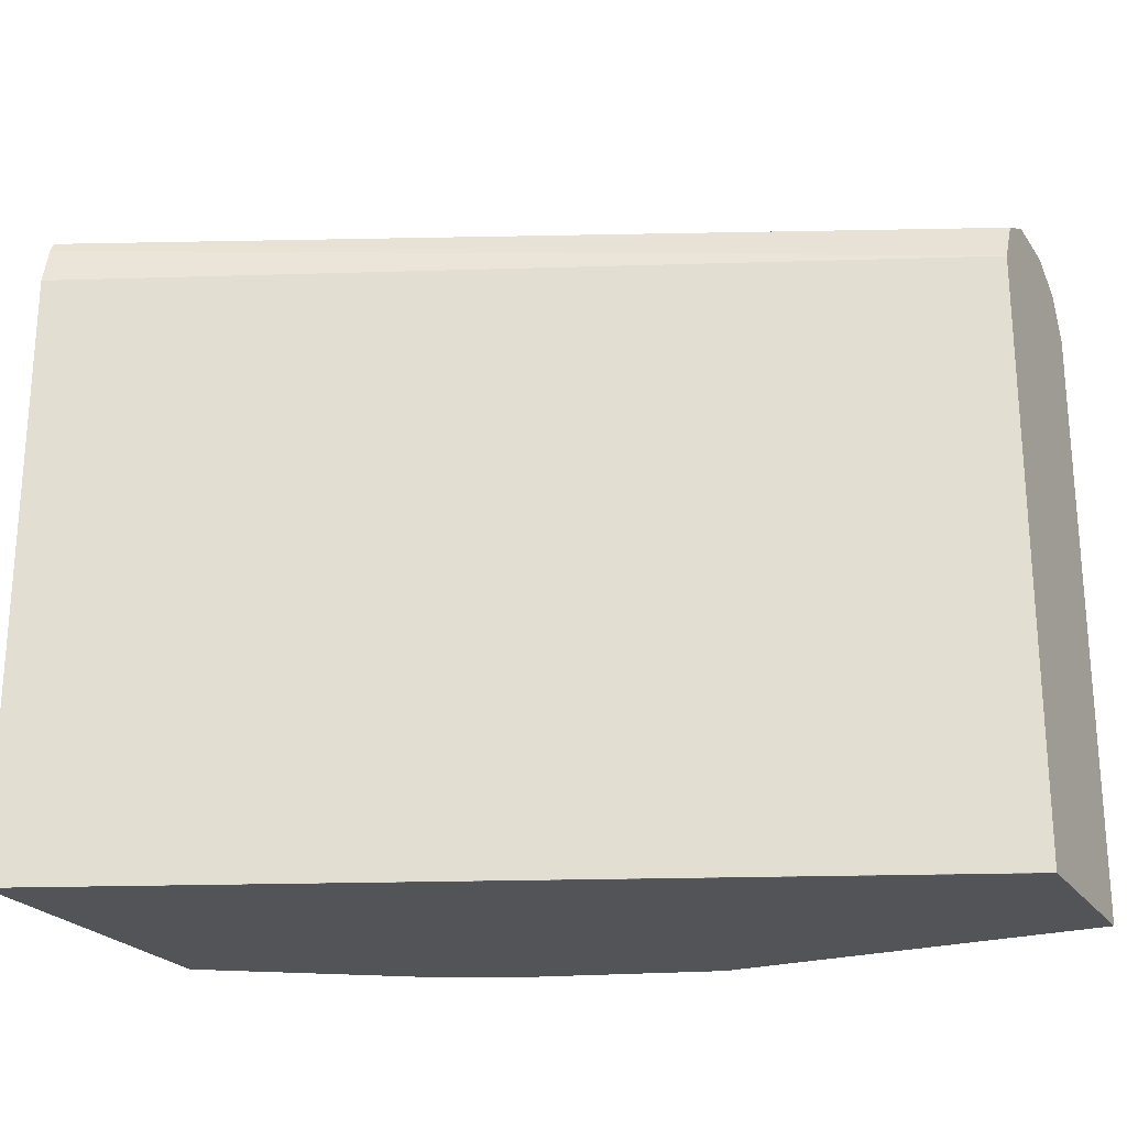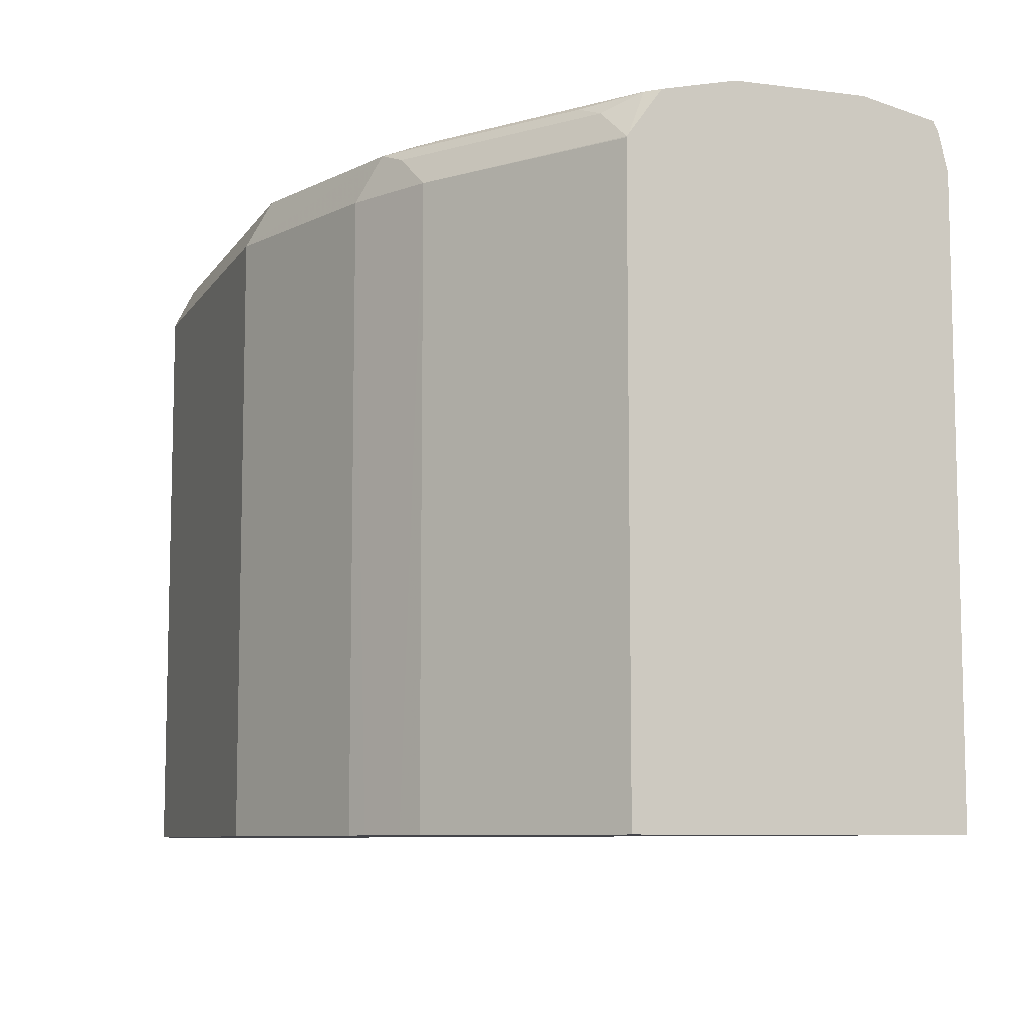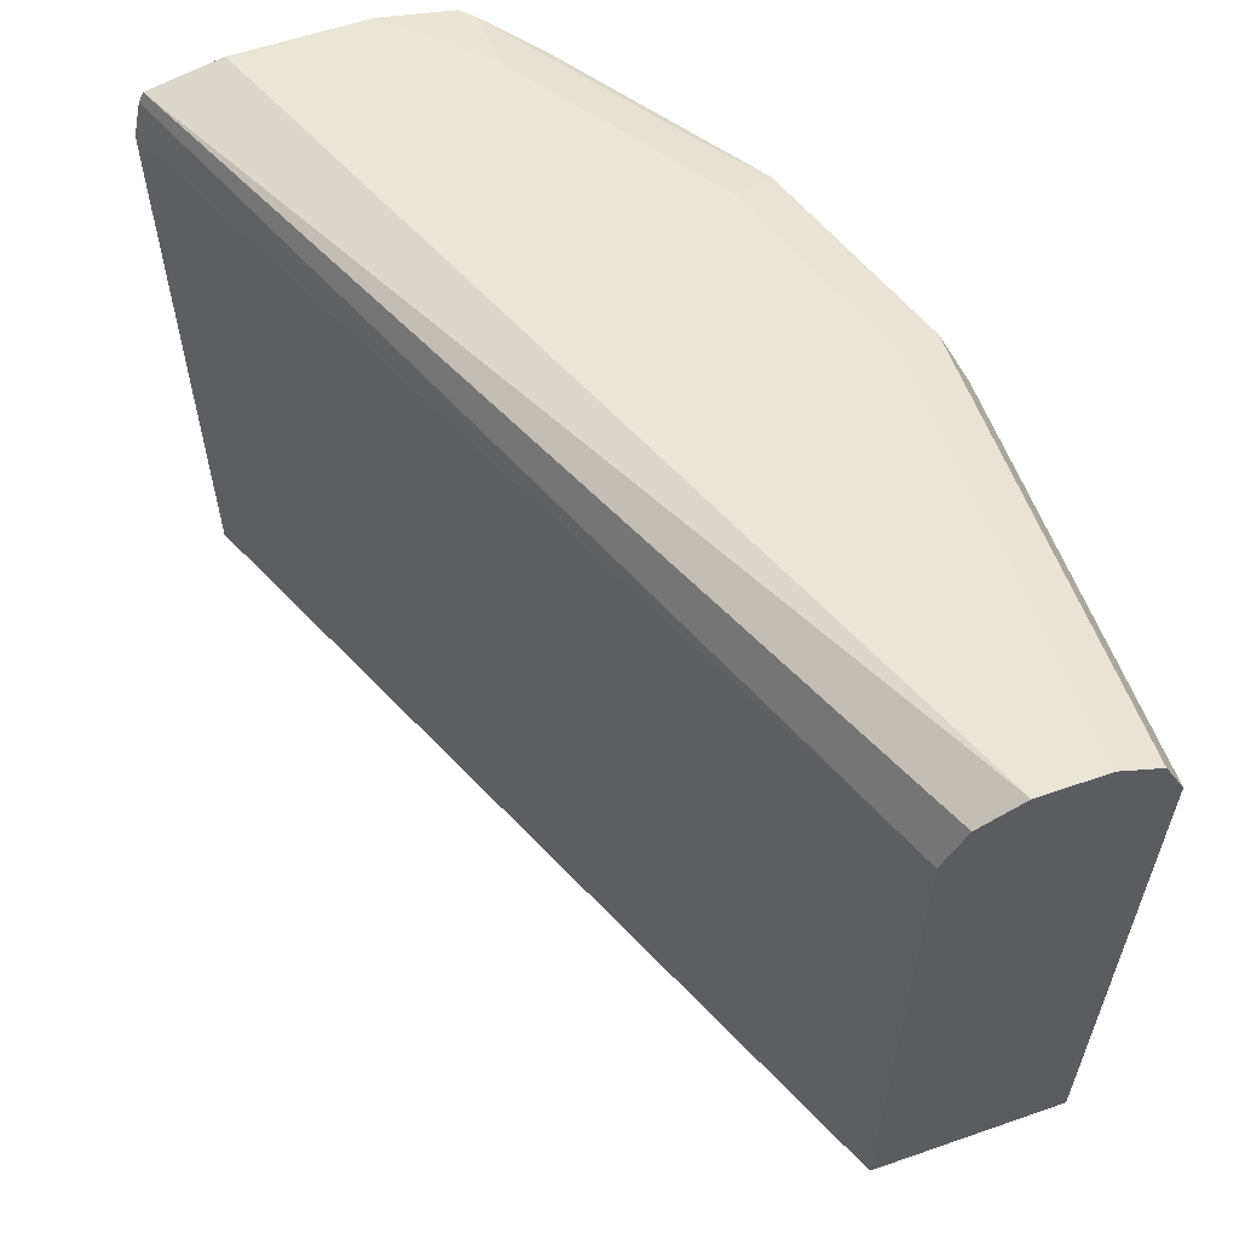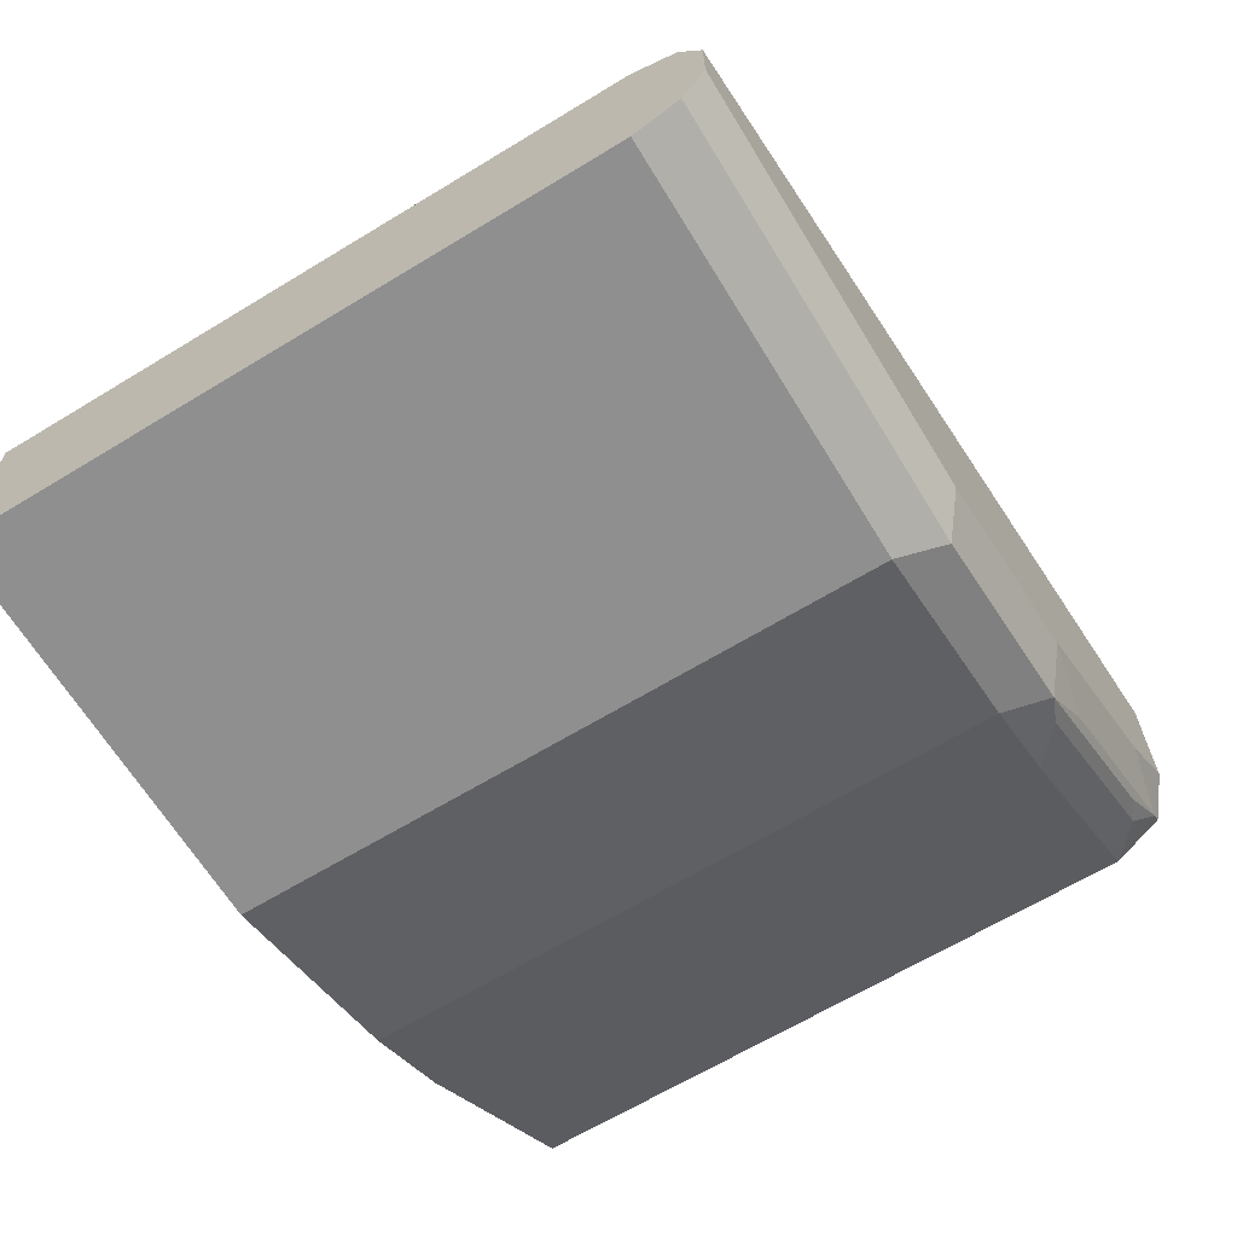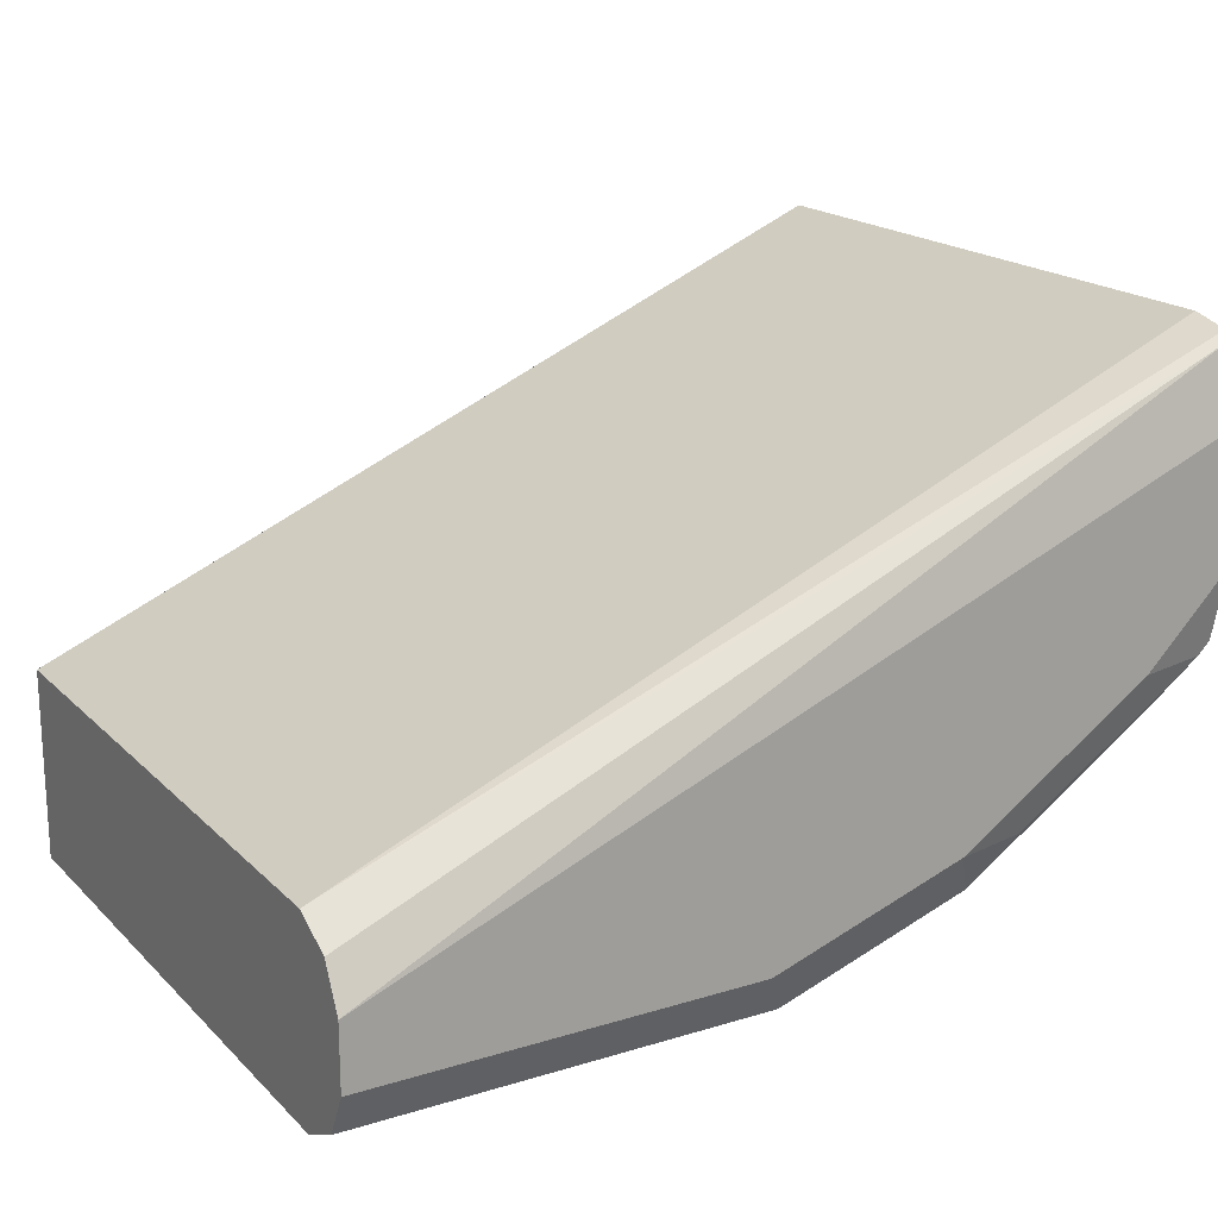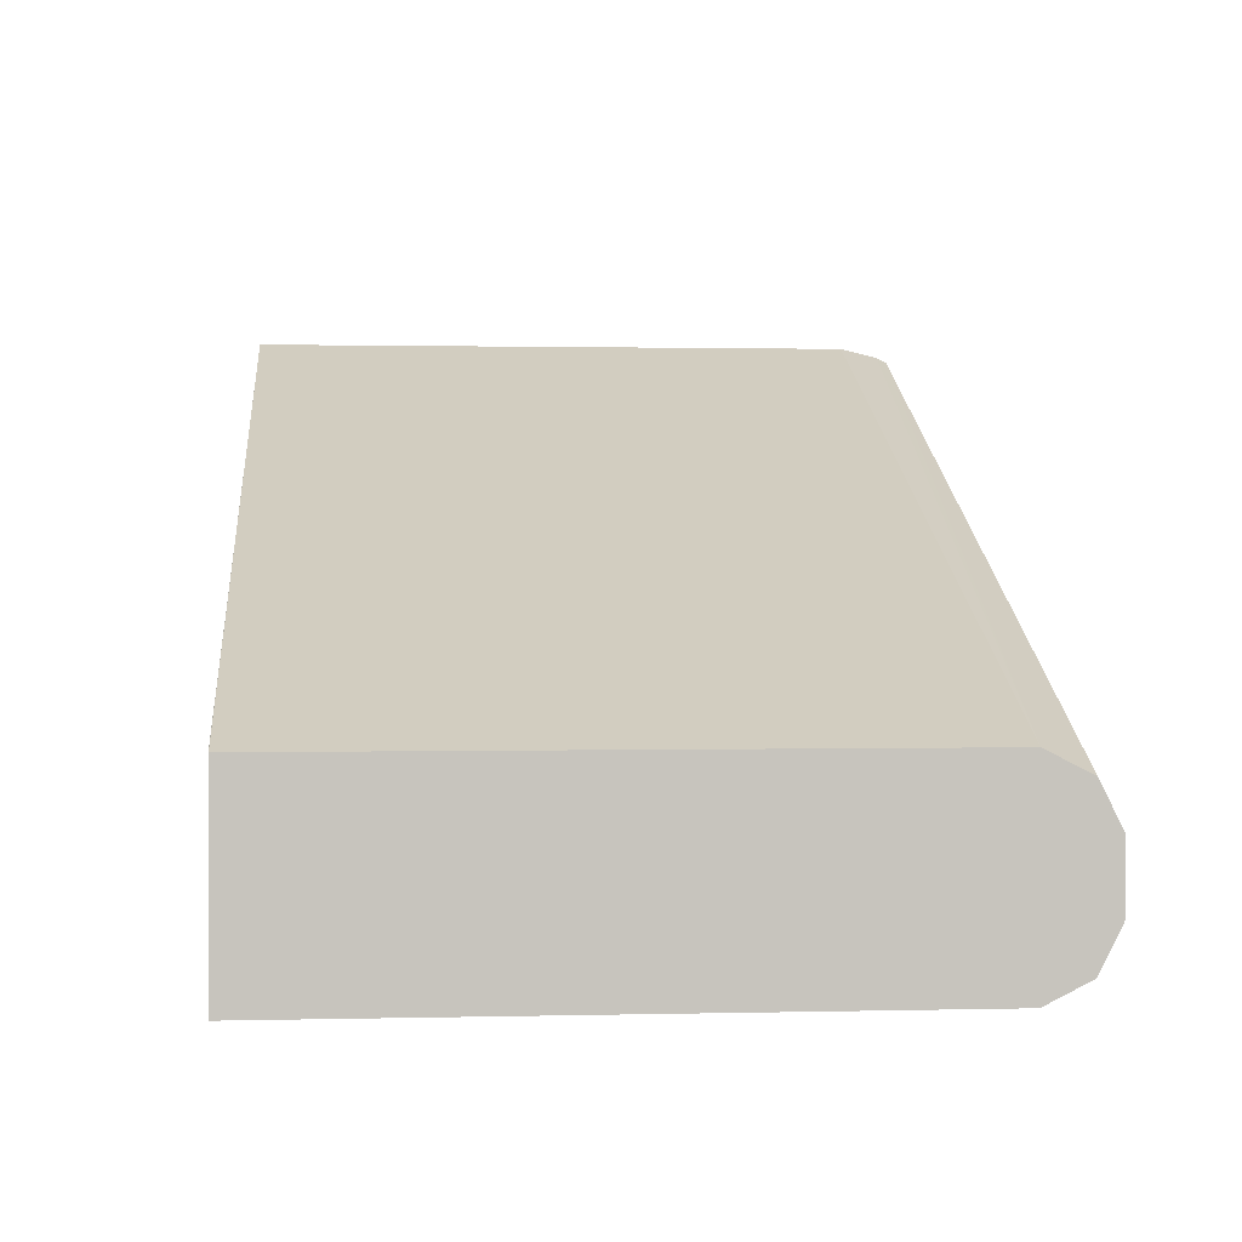
<metadata>
{"format":"obj","ext":"obj","renderer":"f3d","projection":"perspective","resolution":1024,"background":"white","views":[{"elev":-23.3,"azim":25.9,"up":"+Y"},{"elev":-8.4,"azim":-109.3,"up":"+Y"},{"elev":58.4,"azim":70.3,"up":"+Y"},{"elev":-65.4,"azim":121.4,"up":"+Z"},{"elev":18.7,"azim":149.7,"up":"+Z"},{"elev":1.1,"azim":84.8,"up":"+Z"}]}
</metadata>
<code>
v -0.2297 0.6133 -0.1094
v -0.2297 0.7763 -0.1094
v -0.2297 0.6133 -0.1957
v -1.859e-05 0.6133 -0.207
v 0.0001164 0.6133 -0.207
v -0.2297 0.7865 -0.1118
v 0.0001164 0.7763 -0.207
v -0.2297 0.7763 -0.1957
v -0.1782 0.6133 -0.23
v 0.0001164 0.6133 -0.2581
v -0.2297 0.7892 -0.1132
v 0.0001164 0.7878 -0.2128
v -0.2297 0.7766 -0.1956
v -0.1782 0.7763 -0.23
v -0.1719 0.6133 -0.2332
v 0.0001164 0.6133 -0.2588
v -0.2297 0.7906 -0.1193
v 0.0001164 0.7935 -0.2243
v -0.2297 0.7775 -0.195
v -0.2264 0.7892 -0.1898
v -0.22 0.7849 -0.1984
v -0.1682 0.7849 -0.2329
v -0.161 0.7878 -0.2358
v -0.1553 0.7763 -0.2415
v -0.1605 0.6133 -0.2389
v 0.0001164 0.7763 -0.2588
v -0.1035 0.6133 -0.2588
v -0.2297 0.7935 -0.1326
v 0.0001164 0.7935 -0.2415
v -0.2297 0.7892 -0.1865
v -0.207 0.7935 -0.1898
v -0.1553 0.7935 -0.2243
v -0.1746 0.7892 -0.2243
v -0.2128 0.7878 -0.2013
v -0.1093 0.7878 -0.253
v -0.1035 0.7763 -0.2588
v -0.1553 0.6133 -0.2415
v 0.0001164 0.7764 -0.2587
v -0.2297 0.7935 -0.1671
v 0.0001164 0.7935 -0.2416
v -0.1035 0.7935 -0.2415
v -0.2297 0.7923 -0.1725
v 0.0001164 0.7878 -0.253
f 20 30 31
f 20 31 32
f 19 30 20
f 18 39 28
f 18 31 39
f 18 32 31
f 18 41 32
f 18 29 41
f 14 23 24
f 16 36 26
f 16 27 36
f 14 25 15
f 14 24 25
f 14 22 23
f 13 22 14
f 20 32 33
f 13 21 22
f 17 18 28
f 20 33 23
f 30 42 31
f 20 34 21
f 13 20 21
f 35 38 36
f 35 43 38
f 35 40 43
f 35 41 40
f 32 41 35
f 31 42 39
f 29 40 41
f 20 23 34
f 26 36 38
f 24 36 27
f 24 37 25
f 23 36 24
f 23 35 36
f 23 32 35
f 23 33 32
f 21 23 22
f 21 34 23
f 24 27 37
f 13 19 20
f 7 12 11
f 11 12 18
f 1 27 16
f 1 37 27
f 1 25 37
f 1 15 25
f 1 9 15
f 1 3 9
f 1 8 3
f 1 19 13
f 1 30 19
f 1 42 30
f 1 39 42
f 1 28 39
f 1 17 28
f 1 11 17
f 1 6 11
f 1 2 6
f 11 18 17
f 1 16 10
f 1 10 4
f 1 13 8
f 1 5 7
f 9 14 15
f 1 4 5
f 8 13 14
f 6 7 11
f 5 12 7
f 5 29 18
f 5 40 29
f 5 43 40
f 5 38 43
f 5 18 12
f 5 26 38
f 5 16 26
f 5 10 16
f 4 10 5
f 3 14 9
f 3 8 14
f 2 7 6
f 1 7 2

</code>
